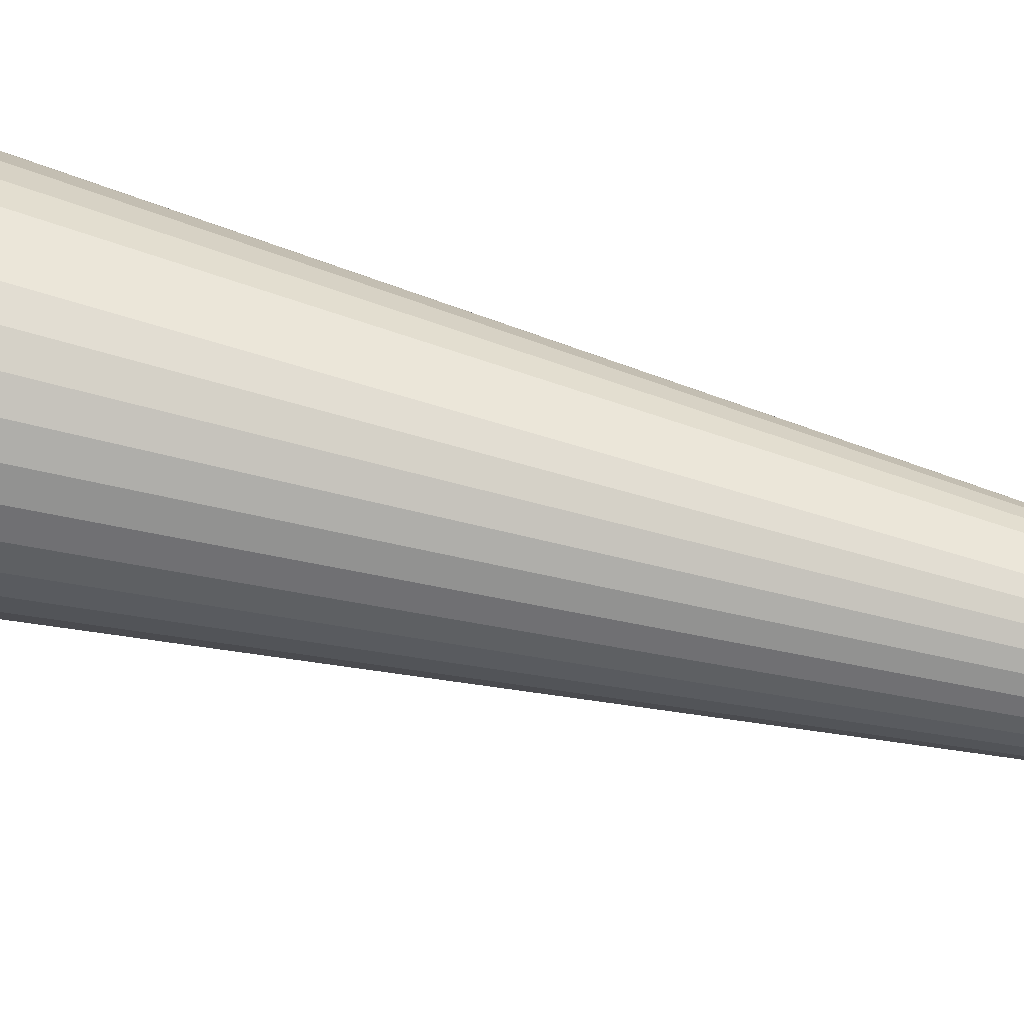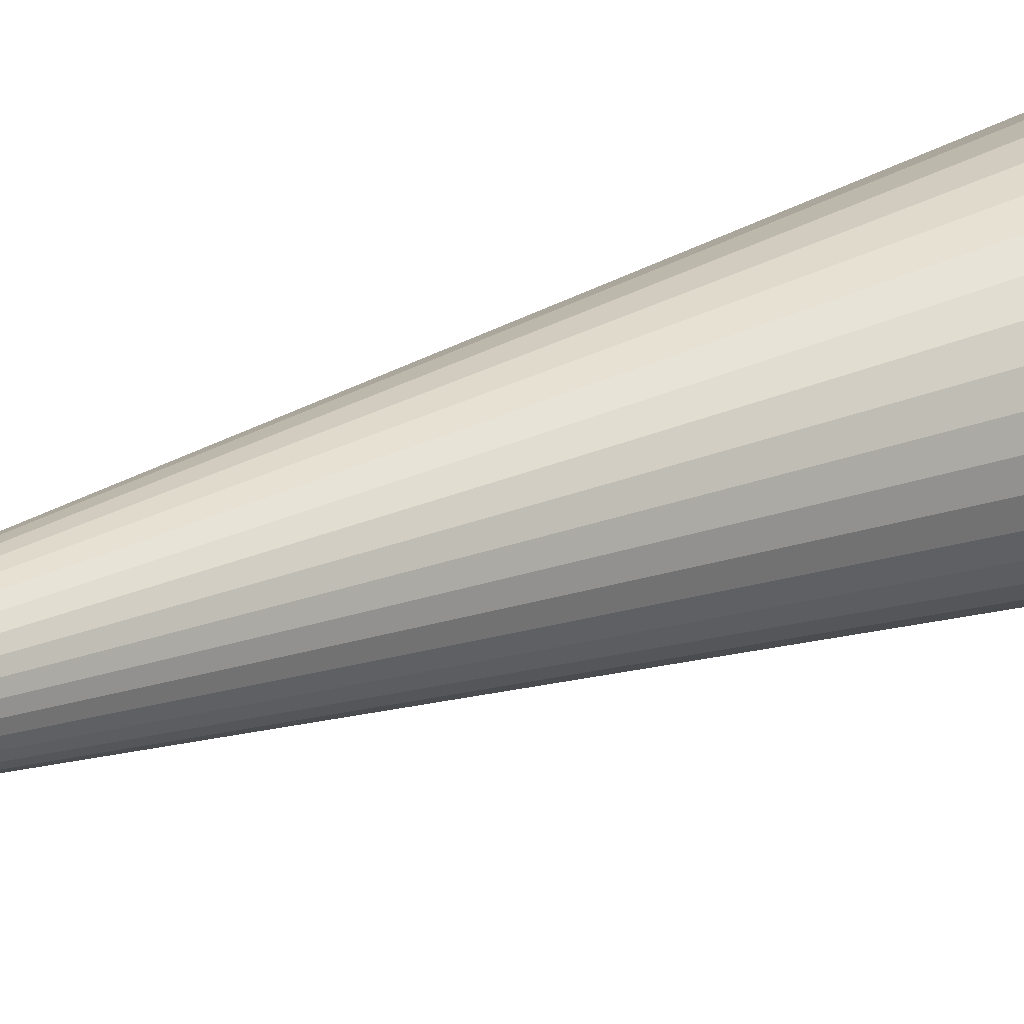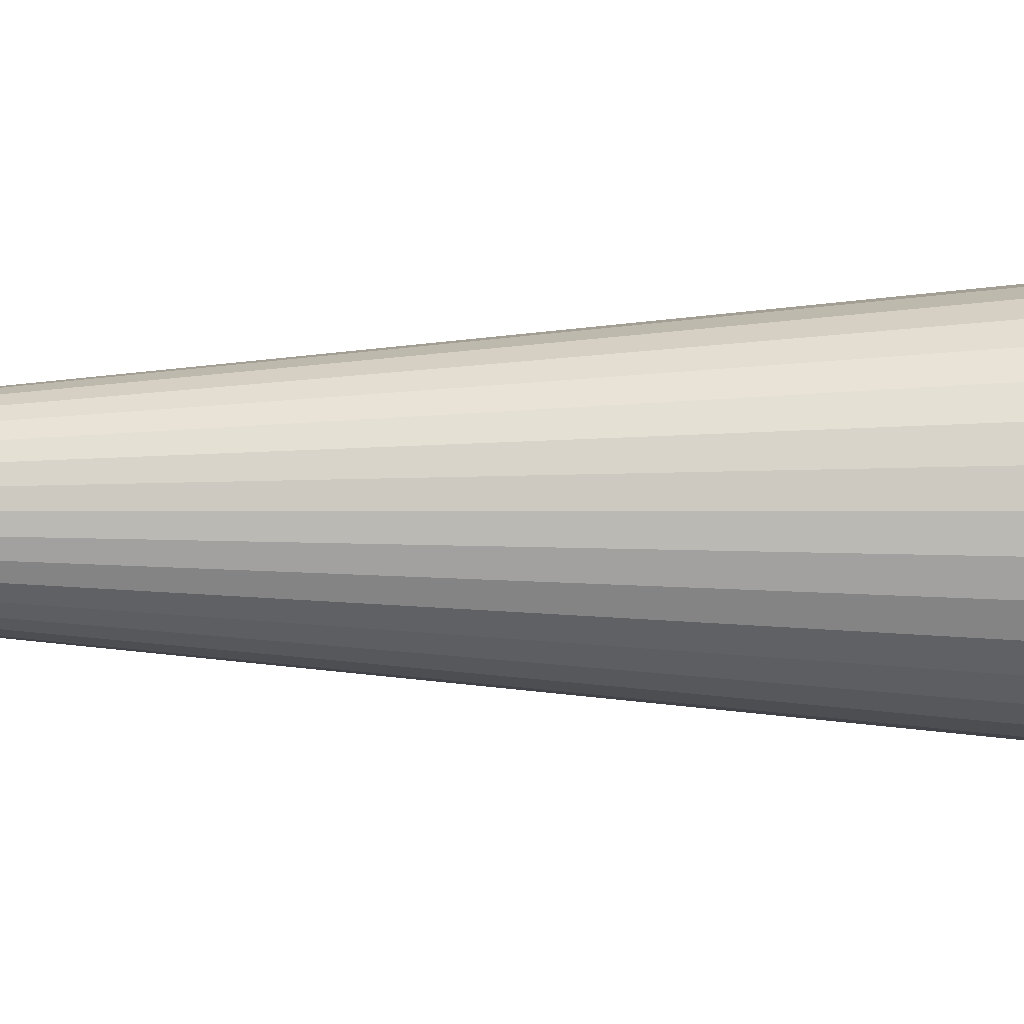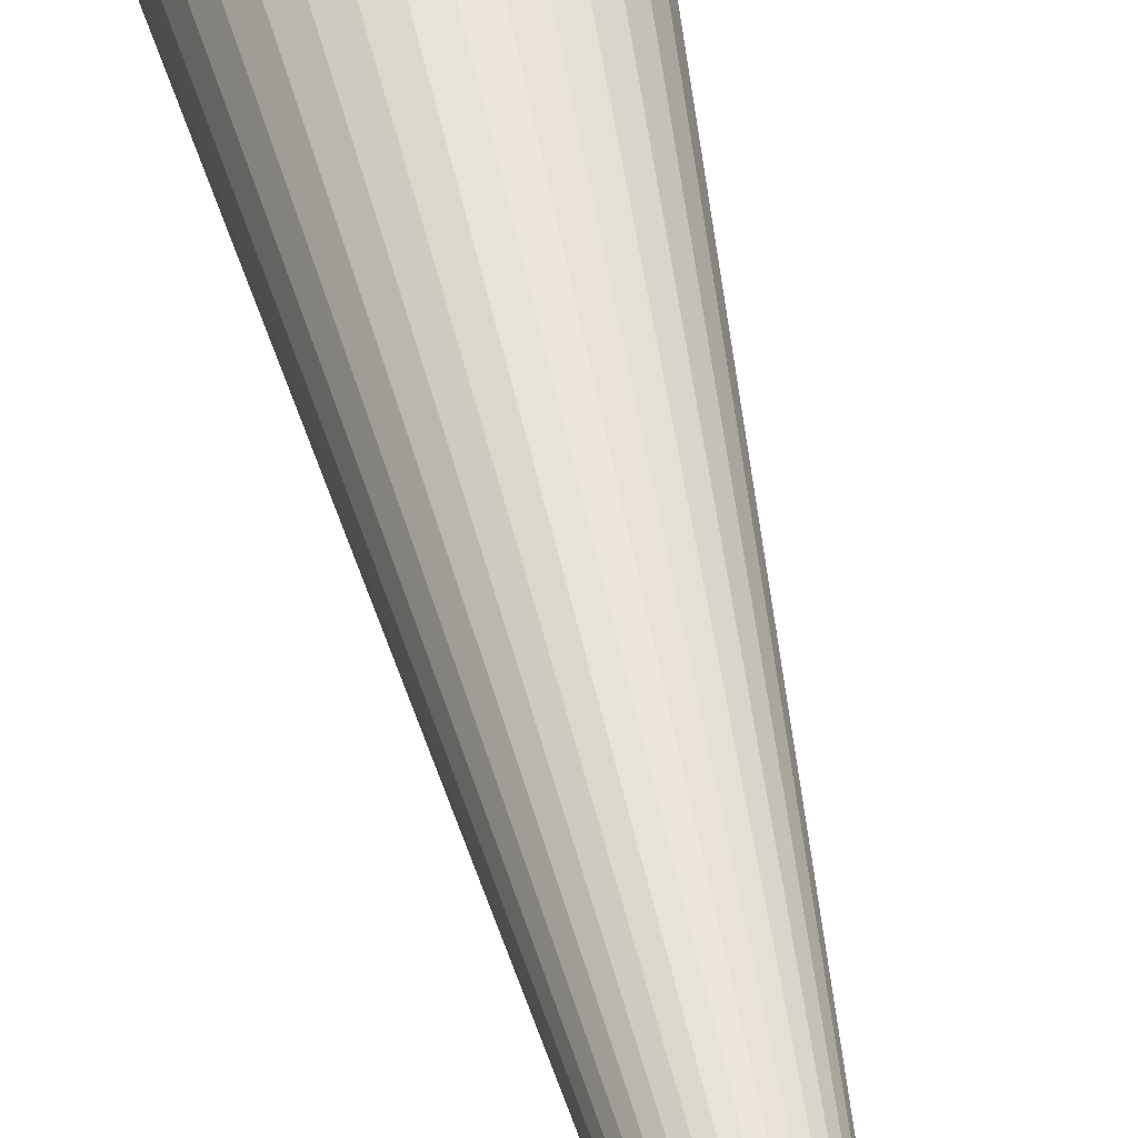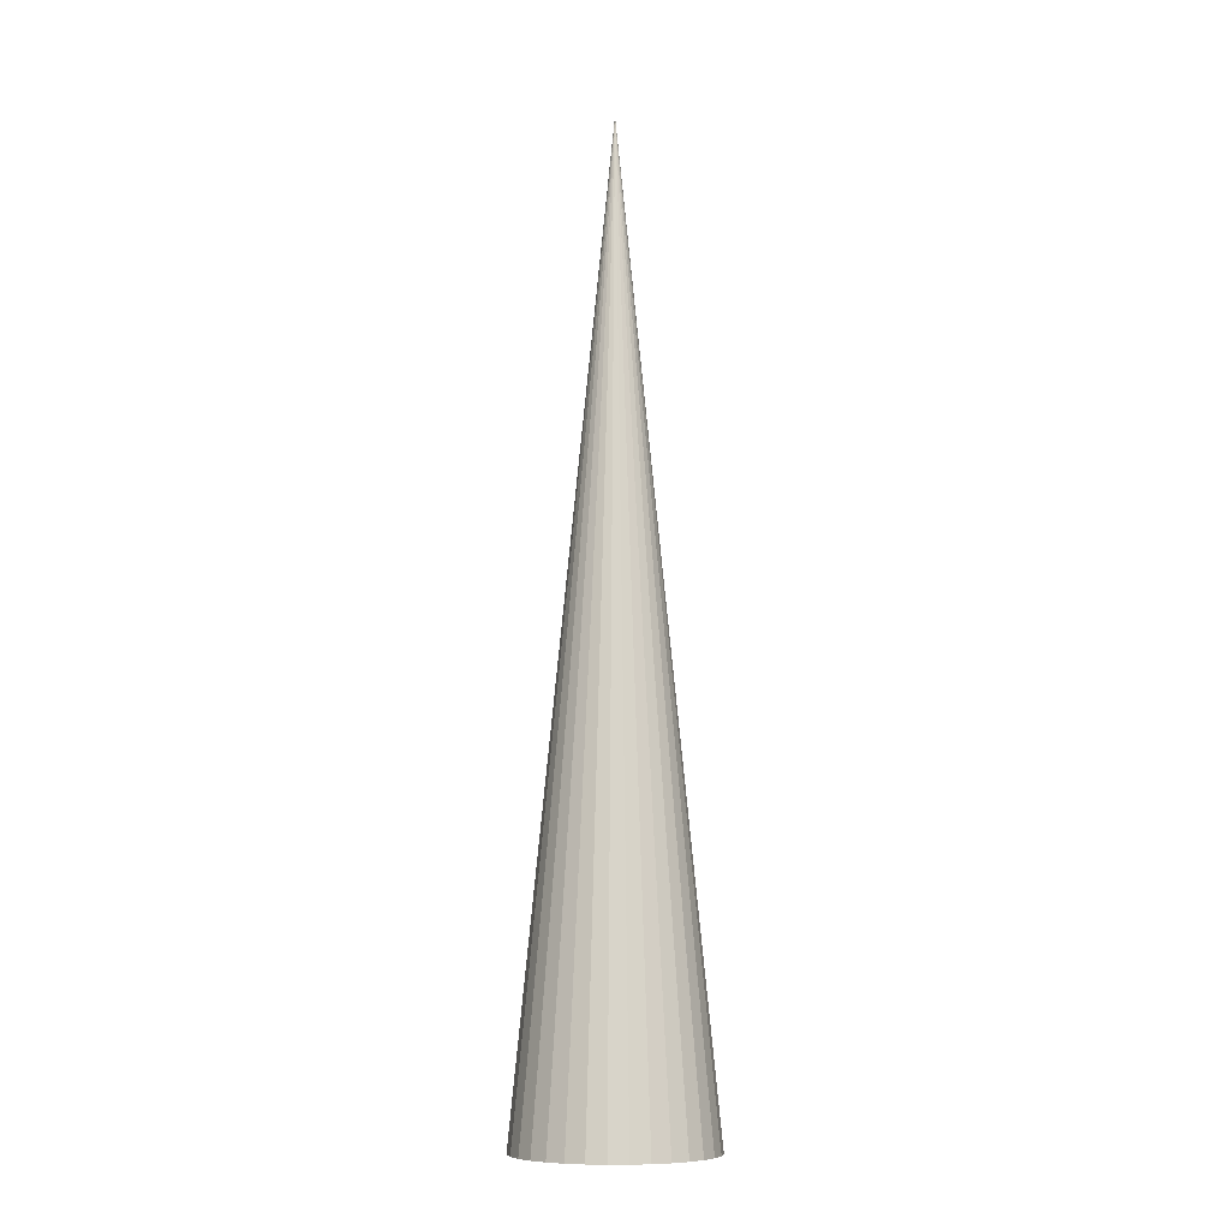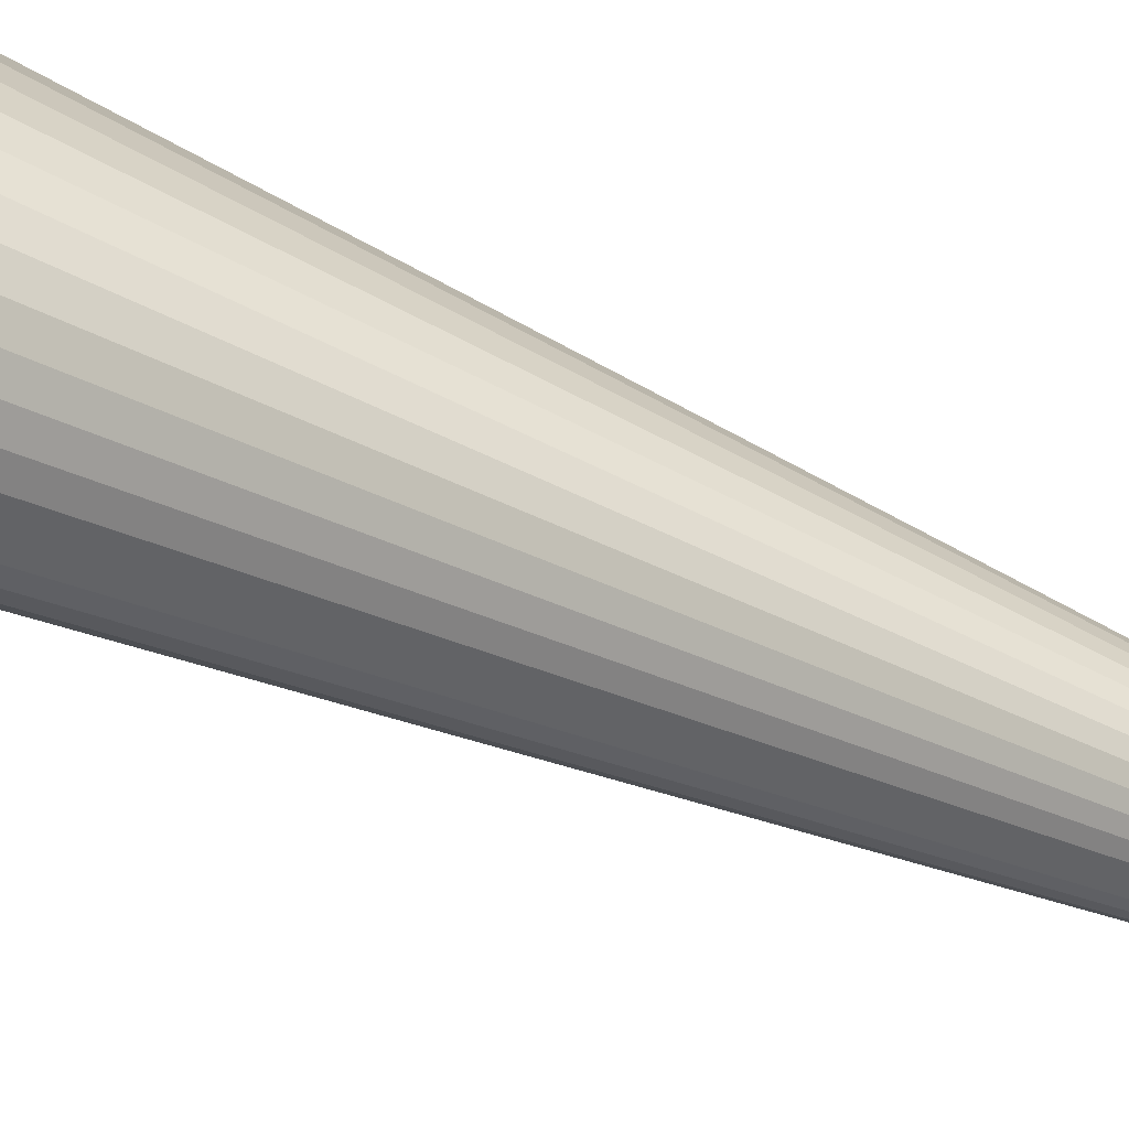
<metadata>
{"format":"obj","ext":"obj","renderer":"f3d","projection":"perspective","resolution":1024,"background":"white","views":[{"elev":61.9,"azim":105.1,"up":"+Z"},{"elev":16.0,"azim":-135.6,"up":"+Z"},{"elev":33.7,"azim":-90.0,"up":"+Z"},{"elev":50.5,"azim":168.3,"up":"+Z"},{"elev":-8.7,"azim":105.3,"up":"+Y"},{"elev":27.8,"azim":130.1,"up":"+Z"}]}
</metadata>
<code>
o @border.001
v -40.14 -61 -20.31
v -36.68 -61 -18.48
v -33.64 -61 -16
v -31.14 -61 -12.98
v -29.28 -61 -9.525
v -28.13 -61 -5.778
v -27.73 -61 -1.877
v -28.1 -61 2.026
v -29.23 -61 5.782
v -31.06 -61 9.246
v -33.54 -61 12.29
v -36.56 -61 14.78
v -40.01 -61 16.64
v -43.76 -61 17.79
v -47.66 -61 18.19
v -51.56 -61 17.82
v -55.32 -61 16.7
v -58.78 -61 14.86
v -61.82 -61 12.38
v -64.32 -61 9.362
v -66.18 -61 5.911
v -67.33 -61 2.163
v -67.73 -61 -1.738
v -67.36 -61 -5.641
v -66.23 -61 -9.397
v -64.4 -61 -12.86
v -61.92 -61 -15.9
v -58.9 -61 -18.4
v -55.45 -61 -20.26
v -51.7 -61 -21.41
v -47.8 -61 -21.81
v -43.9 -61 -21.44
v -47.73 139 -1.807
f 1 33 2
f 2 33 3
f 3 33 4
f 4 33 5
f 5 33 6
f 6 33 7
f 7 33 8
f 8 33 9
f 9 33 10
f 10 33 11
f 11 33 12
f 12 33 13
f 13 33 14
f 14 33 15
f 15 33 16
f 16 33 17
f 17 33 18
f 18 33 19
f 19 33 20
f 20 33 21
f 21 33 22
f 22 33 23
f 23 33 24
f 24 33 25
f 25 33 26
f 26 33 27
f 27 33 28
f 28 33 29
f 29 33 30
f 30 33 31
f 16 24 32
f 31 33 32
f 32 33 1
f 32 1 2
f 2 3 4
f 4 5 6
f 6 7 8
f 8 9 10
f 10 11 12
f 12 13 14
f 14 15 16
f 16 17 18
f 18 19 20
f 20 21 22
f 22 23 24
f 24 25 26
f 26 27 28
f 28 29 30
f 30 31 32
f 32 2 4
f 4 6 8
f 8 10 12
f 12 14 16
f 16 18 20
f 20 22 24
f 24 26 28
f 28 30 32
f 32 4 8
f 8 12 16
f 16 20 24
f 24 28 32
f 32 8 16

</code>
